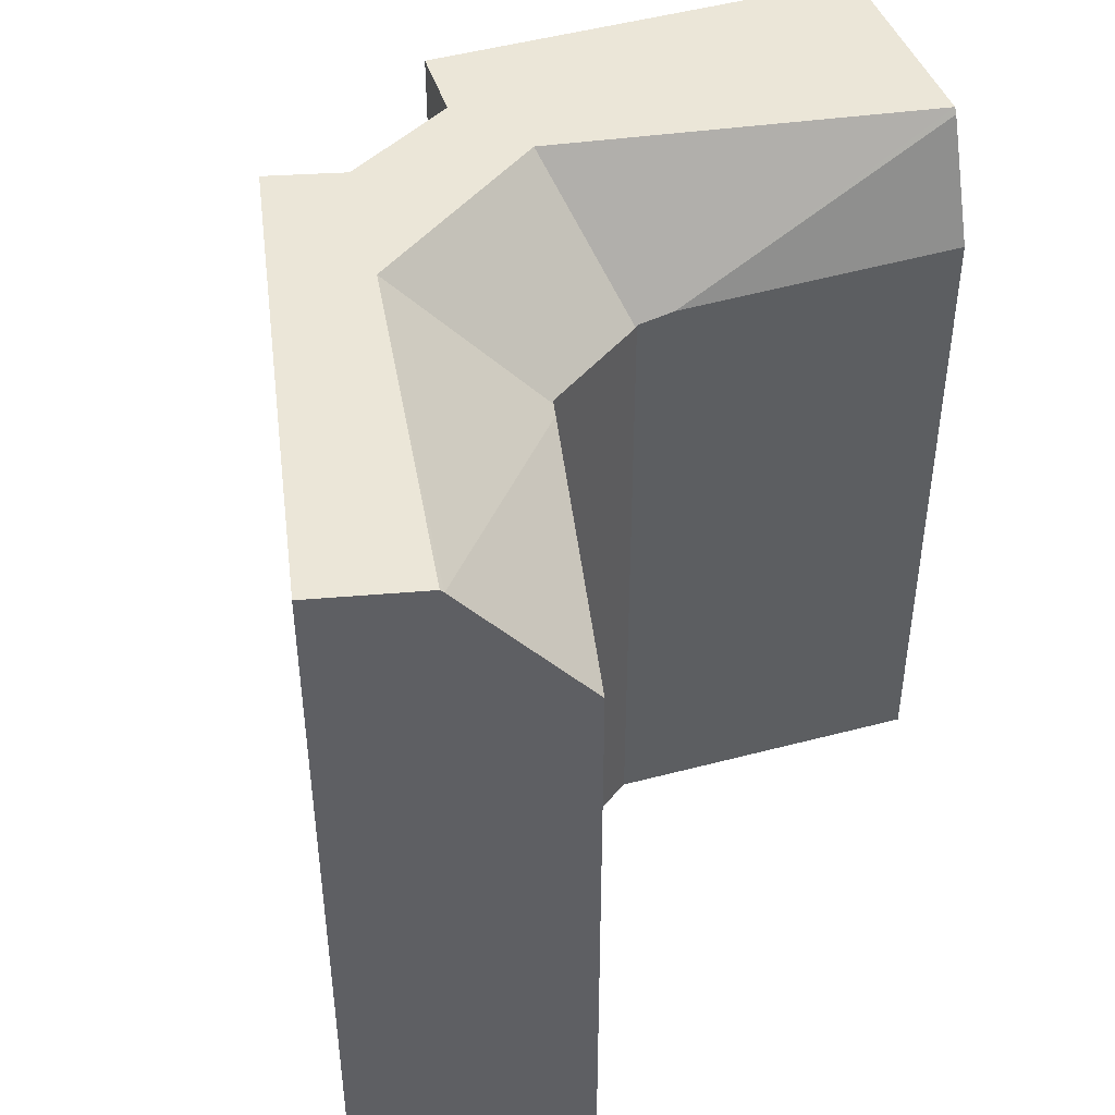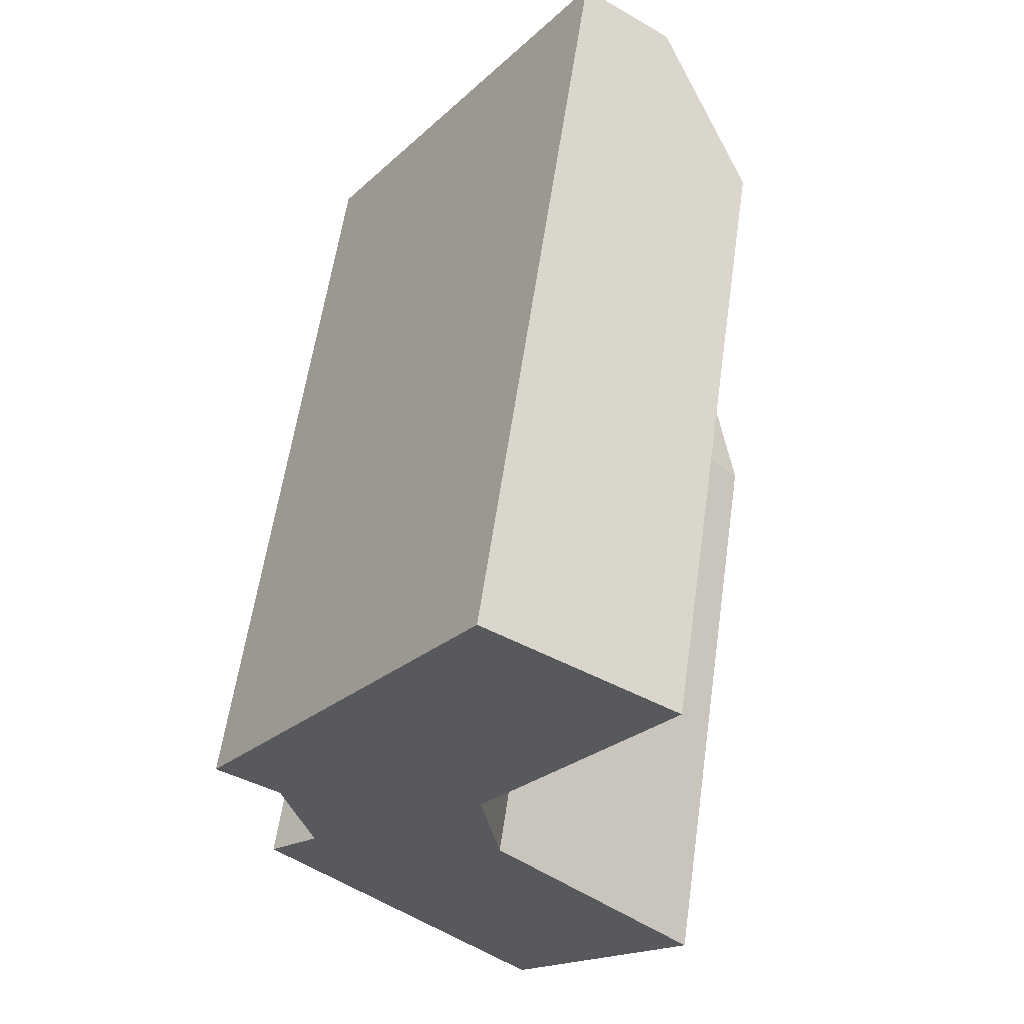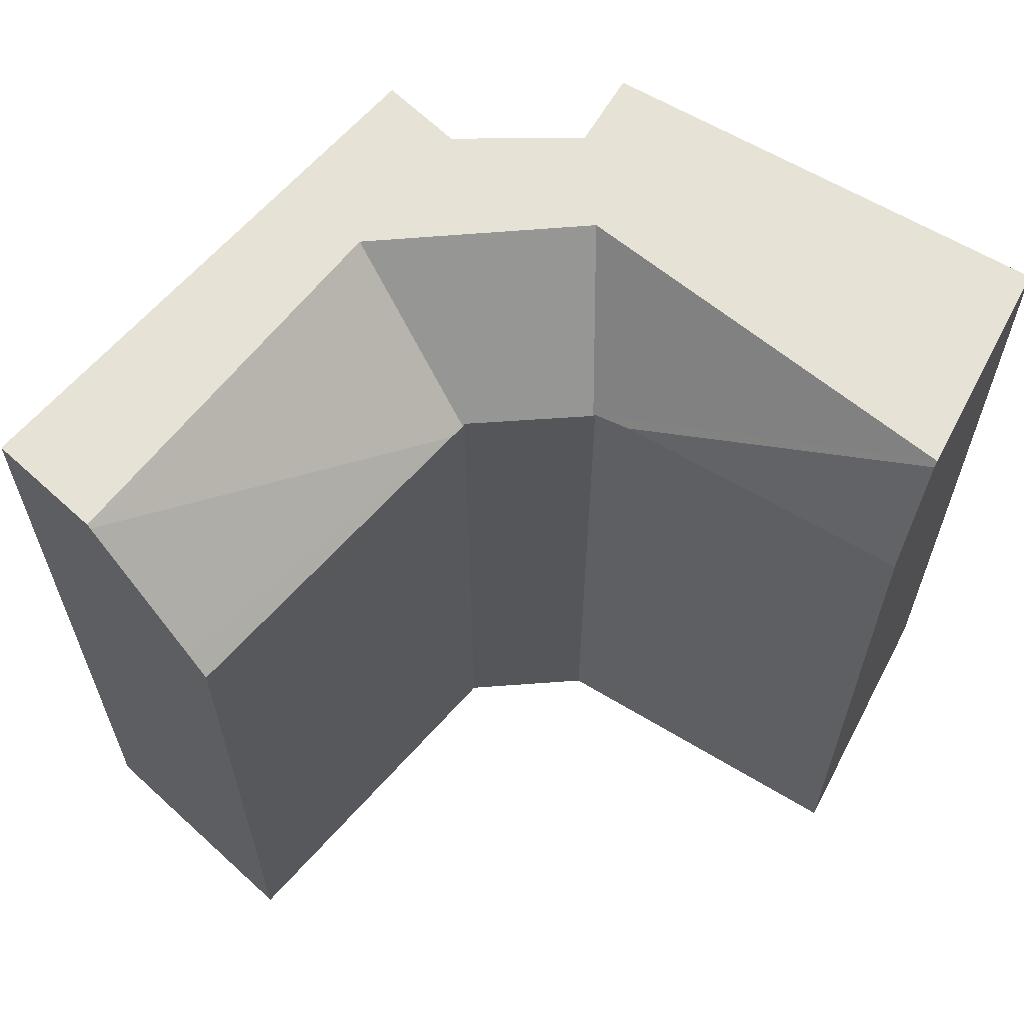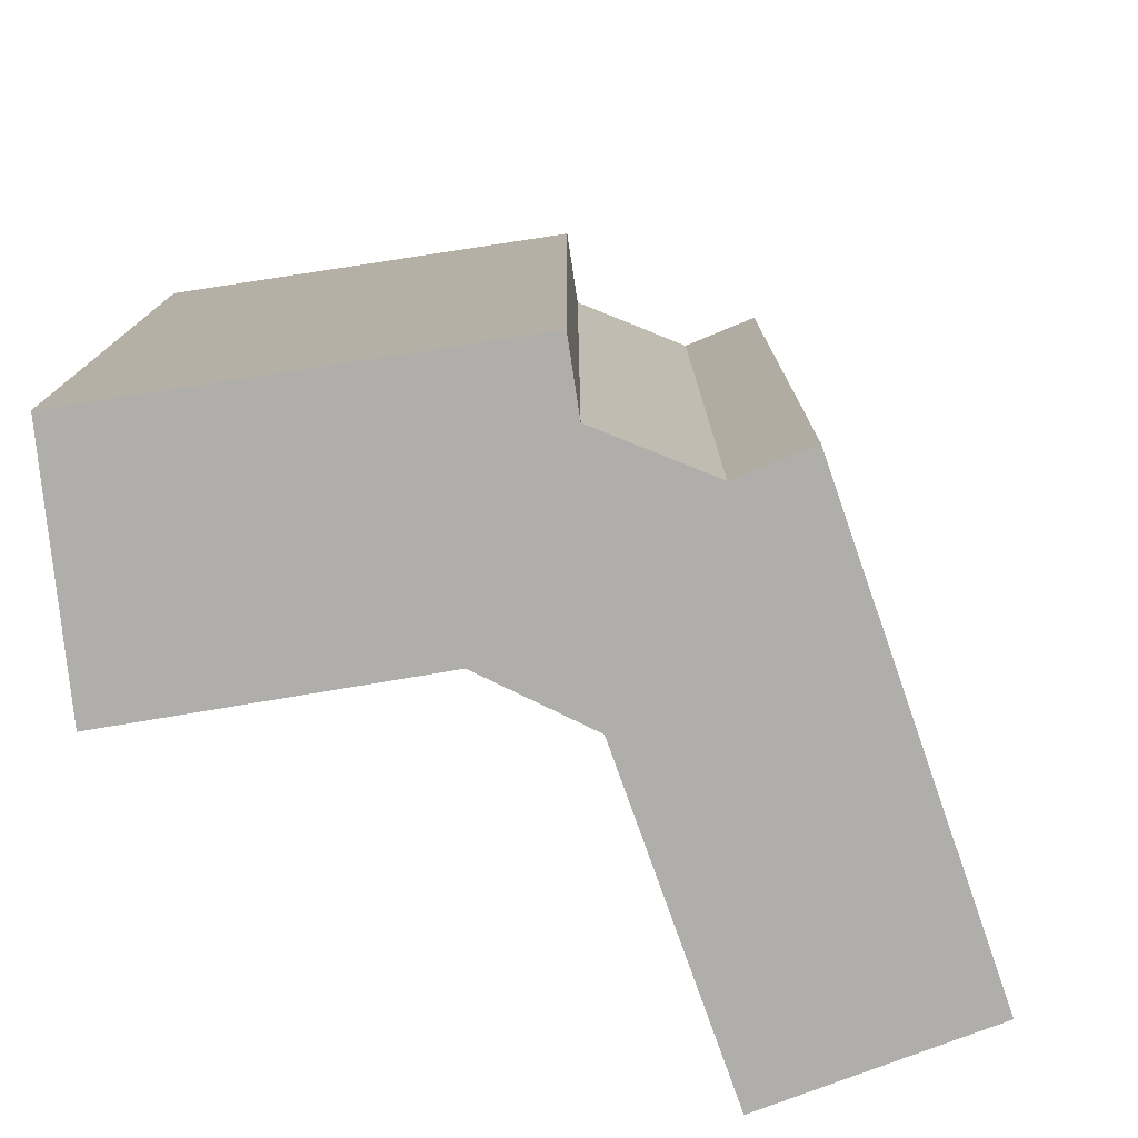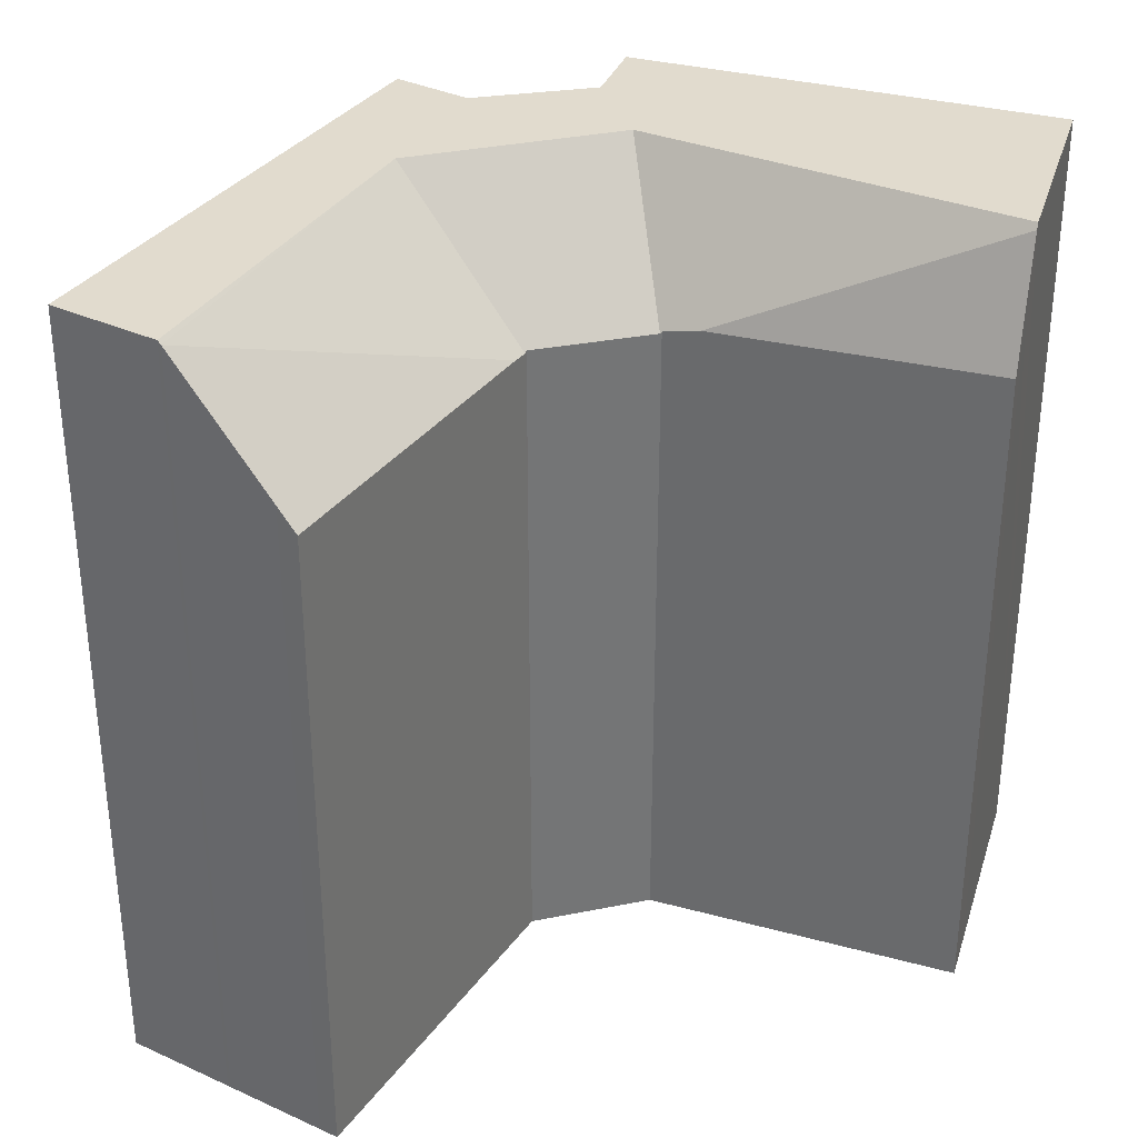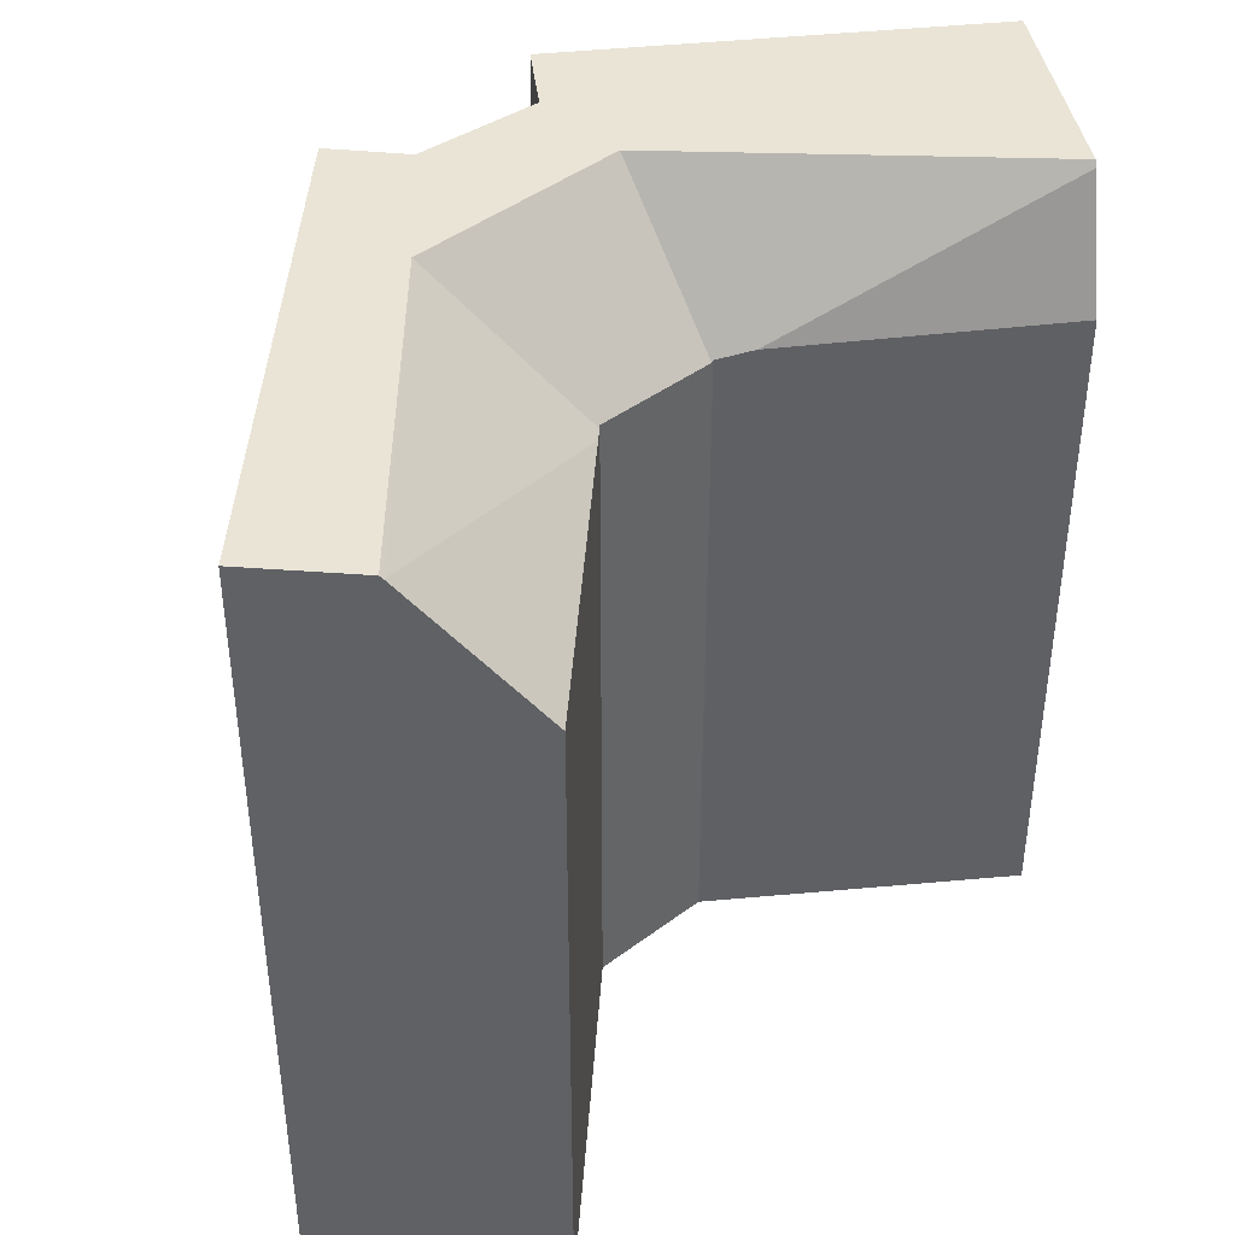
<metadata>
{"format":"obj","ext":"obj","renderer":"f3d","projection":"perspective","resolution":1024,"background":"white","views":[{"elev":46.4,"azim":28.1,"up":"+Y"},{"elev":59.2,"azim":8.2,"up":"+Z"},{"elev":63.7,"azim":76.4,"up":"+Y"},{"elev":-77.7,"azim":-125.5,"up":"+Y"},{"elev":33.8,"azim":65.3,"up":"+Y"},{"elev":42.7,"azim":38.7,"up":"+Y"}]}
</metadata>
<code>
v  0 20.06 1.228e-15
v  1.686 6.454e-17 -1.054
v  0 0 0
v  1.686 20.06 -1.054
v  13 18.56 -9.125
v  8.472 16.75 -3.72
v  13.47 16.93 -8.714
v  12.61 19.92 -9.466
v  1.729 20.06 -1.233
v  1.729 7.55e-17 -1.233
v  2.349 20.06 -3.81
v  2.349 2.333e-16 -3.81
v  2.419 20.06 -4.1
v  2.419 2.511e-16 -4.1
v  7.824 1.859e-16 -3.036
v  7.326 16.54 -0.003
v  7.326 1.837e-19 -0.003
v  7.824 16.52 -3.036
v  7.831 1.886e-16 -3.08
v  7.831 16.56 -3.08
v  9.681 -5.454e-16 8.907
v  7.369 20.06 10.44
v  7.369 -6.394e-16 10.44
v  9.681 20.06 8.907
v  9.752 -5.425e-16 8.86
v  9.752 19.98 8.86
v  11.91 -4.549e-16 7.429
v  11.91 17.13 7.429
v  1.085 20.06 -5.396
v  8.505 7.993e-16 -13.05
v  1.085 3.304e-16 -5.396
v  8.505 20.06 -13.05
v  3.98 20.06 1.637
v  4.117 20.06 0.759
v  4.424 20.06 -1.207
v  4.825 20.06 -3.77
v  12.54 20.06 -9.53
v  7.362 16.49 0.048
v  7.585 16.52 0.368
v  12.32 16.58 7.157
v  7.362 -2.939e-18 0.048
v  12.32 -4.382e-16 7.157
v  7.585 -2.253e-17 0.368
v  12.54 5.835e-16 -9.53
v  13 5.587e-16 -9.125
v  12.61 5.796e-16 -9.466
v  8.472 2.278e-16 -3.72
v  13.47 5.336e-16 -8.714
g defaultobject
f 1 2 3
f 2 1 4
f 5 6 7
f 6 5 8
f 9 2 4
f 2 9 10
f 10 9 11
f 10 11 12
f 12 11 13
f 12 13 14
f 15 16 17
f 16 15 18
f 18 15 19
f 18 19 20
f 21 22 23
f 22 21 24
f 24 21 25
f 24 25 26
f 26 25 27
f 26 27 28
f 29 30 31
f 30 29 32
f 22 3 23
f 3 22 1
f 24 1 22
f 1 24 33
f 1 33 34
f 1 34 35
f 1 35 4
f 4 35 36
f 4 36 9
f 9 36 11
f 11 36 37
f 11 37 13
f 13 37 29
f 29 37 32
f 38 17 16
f 17 38 39
f 17 39 40
f 17 40 41
f 41 40 42
f 41 42 43
f 37 30 32
f 30 37 8
f 30 8 5
f 30 5 44
f 44 5 45
f 44 45 46
f 28 39 26
f 39 28 40
f 36 20 37
f 20 36 18
f 37 20 6
f 37 6 8
f 26 33 24
f 33 26 39
f 33 39 38
f 13 31 14
f 31 13 29
f 38 34 33
f 34 38 35
f 35 38 16
f 35 16 18
f 35 18 36
f 47 20 19
f 20 47 6
f 6 47 48
f 6 48 7
f 5 48 45
f 48 5 7
f 44 31 30
f 31 44 46
f 31 46 45
f 31 45 48
f 31 48 14
f 14 48 47
f 14 47 12
f 12 47 10
f 10 47 19
f 10 19 2
f 2 19 15
f 2 15 17
f 2 17 3
f 3 17 23
f 23 17 41
f 23 41 43
f 23 43 27
f 27 43 42
f 23 27 21
f 21 27 25
f 40 27 42
f 27 40 28

</code>
